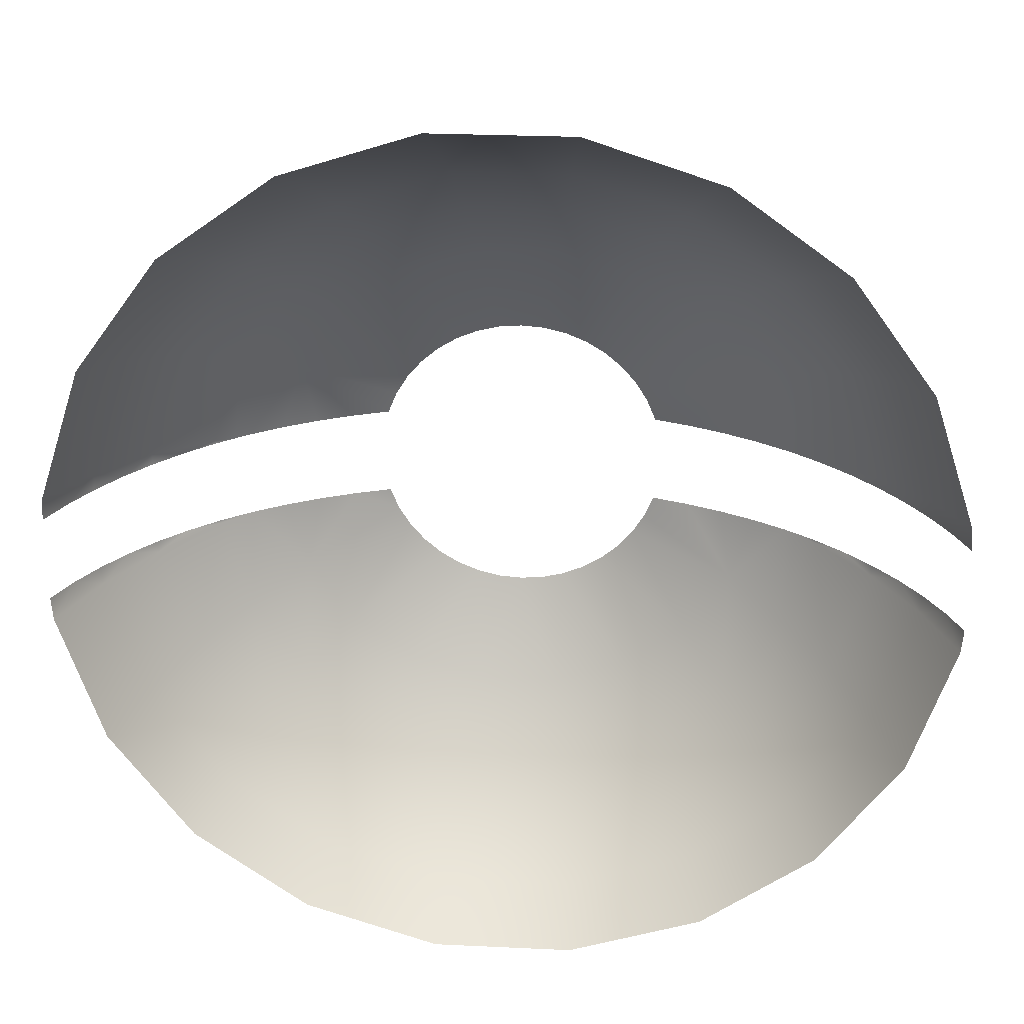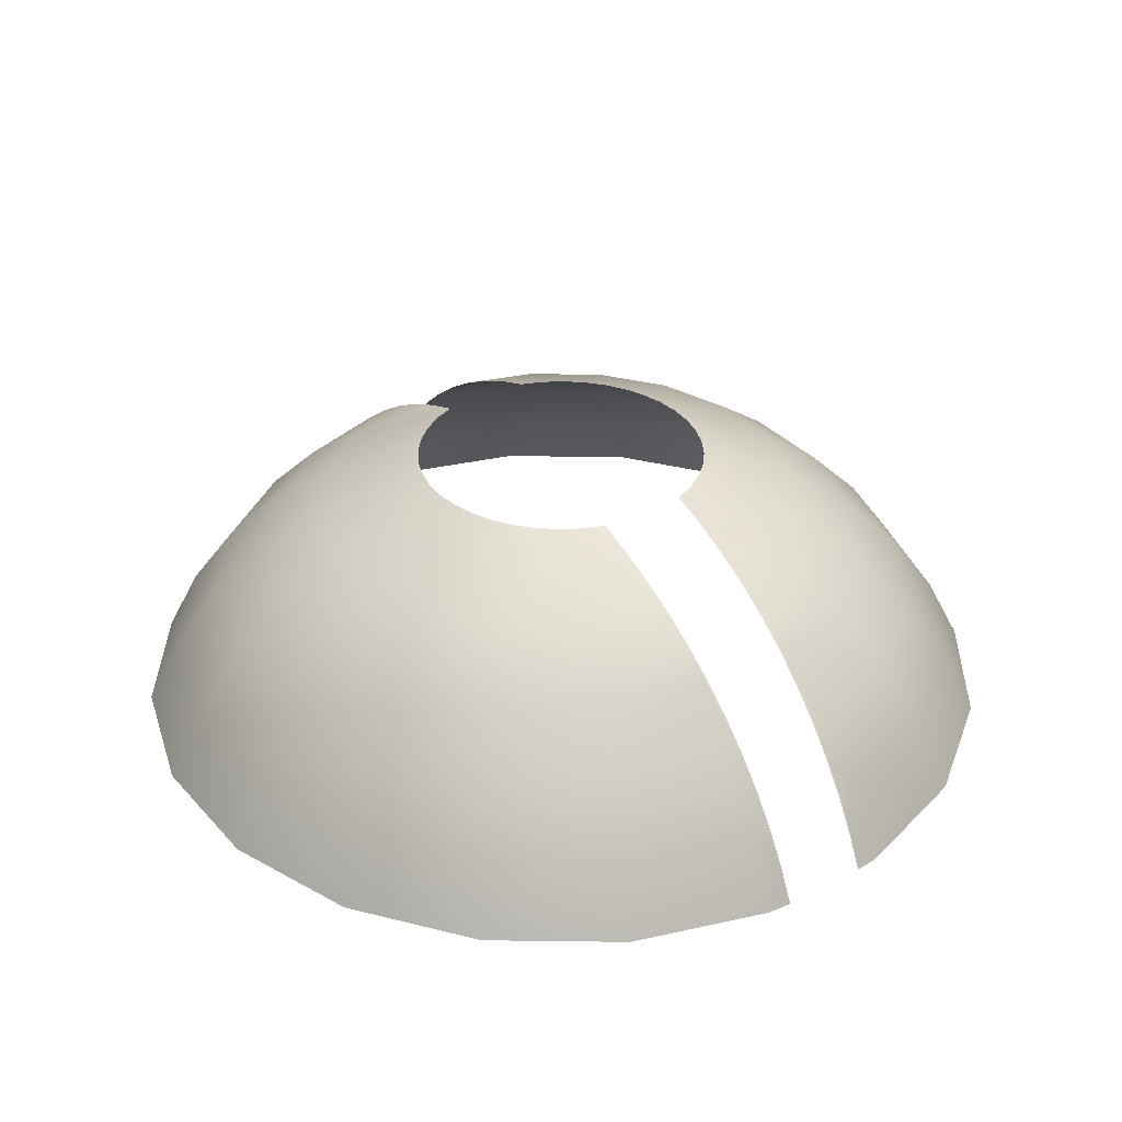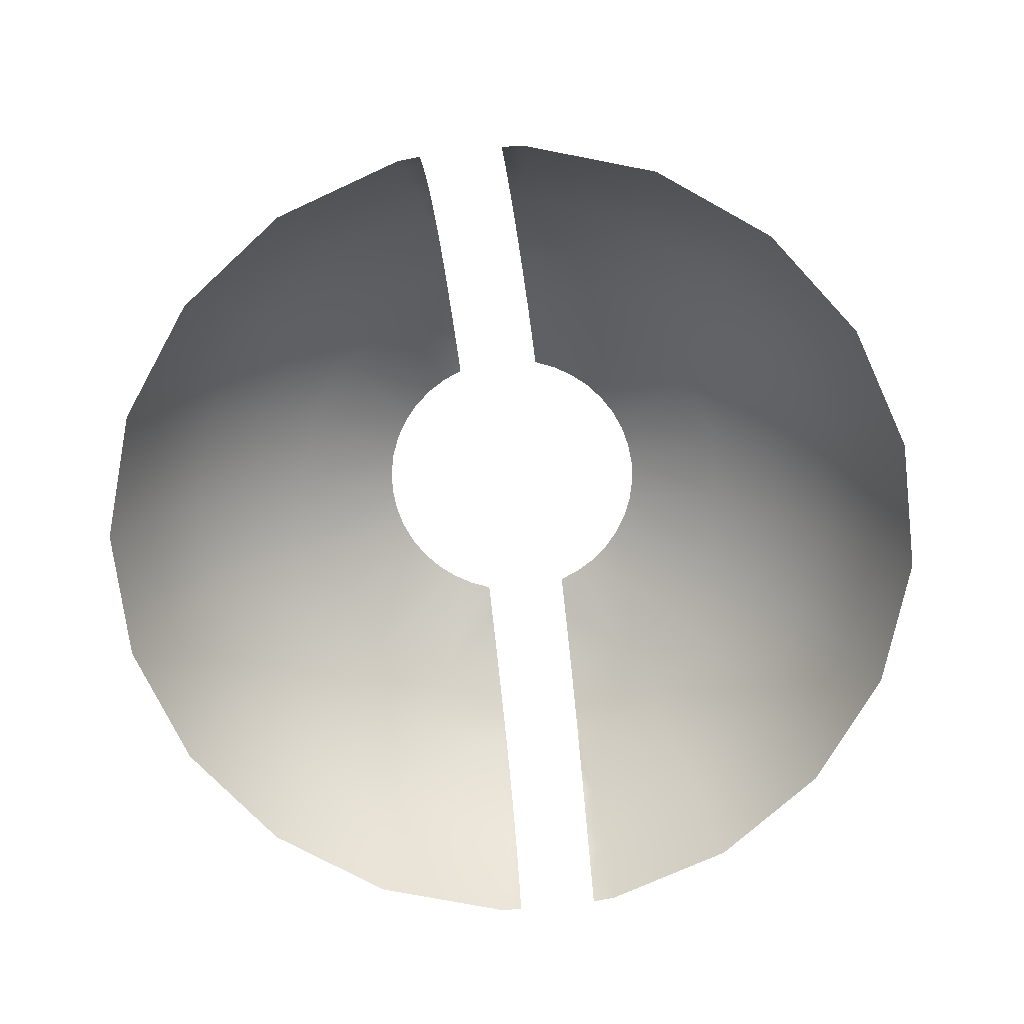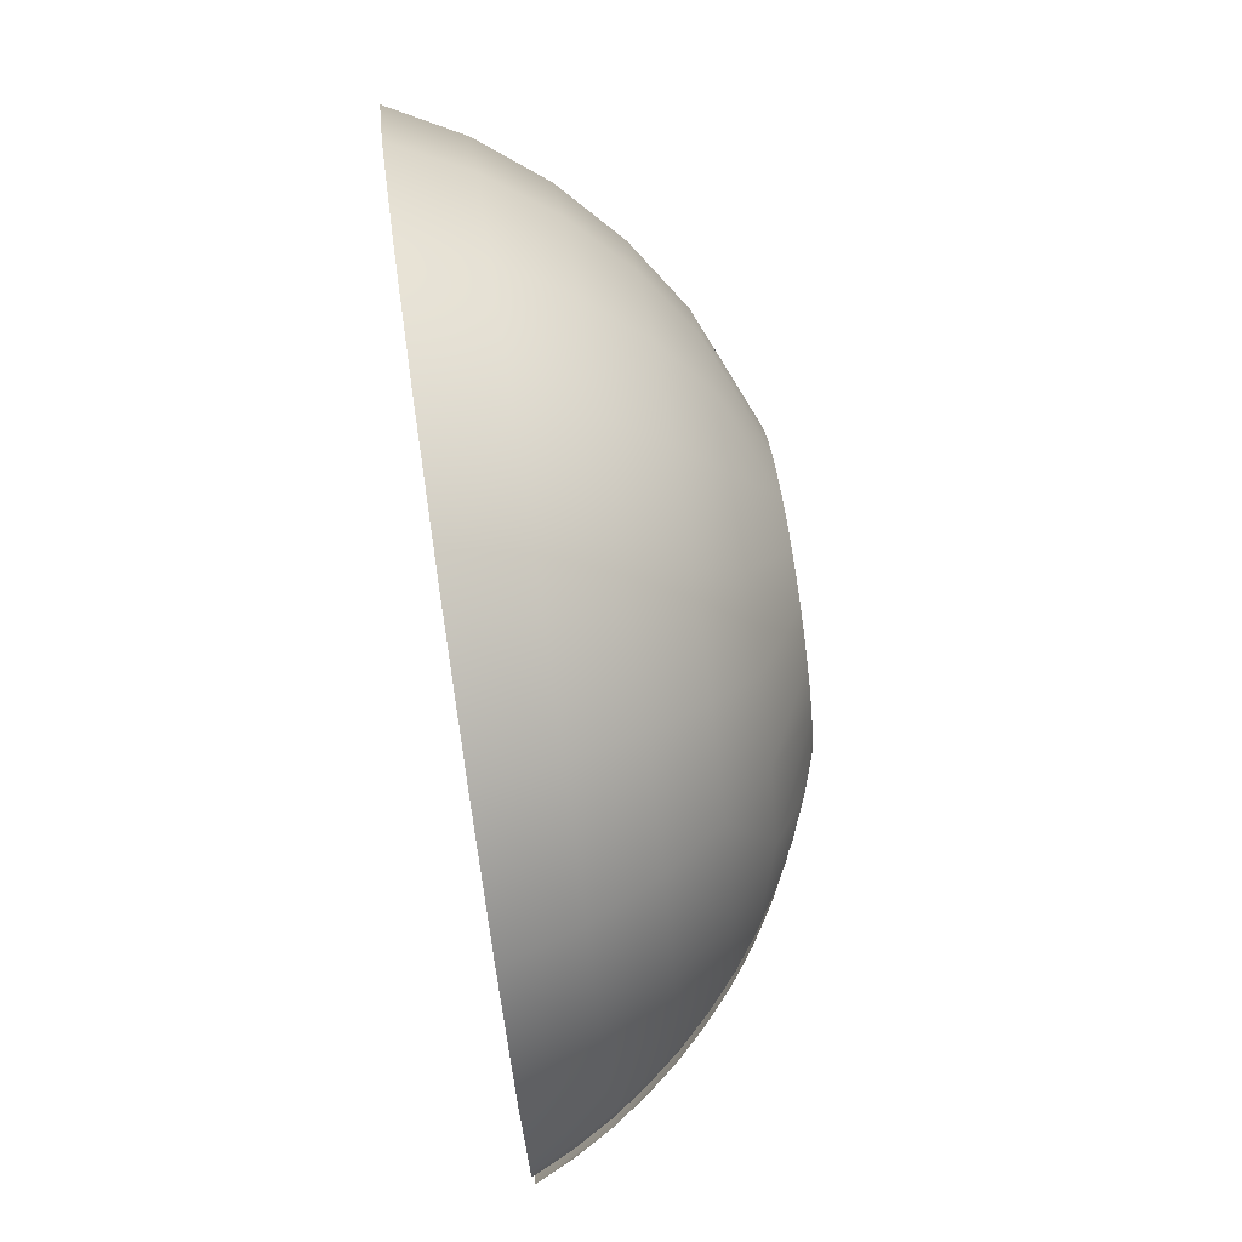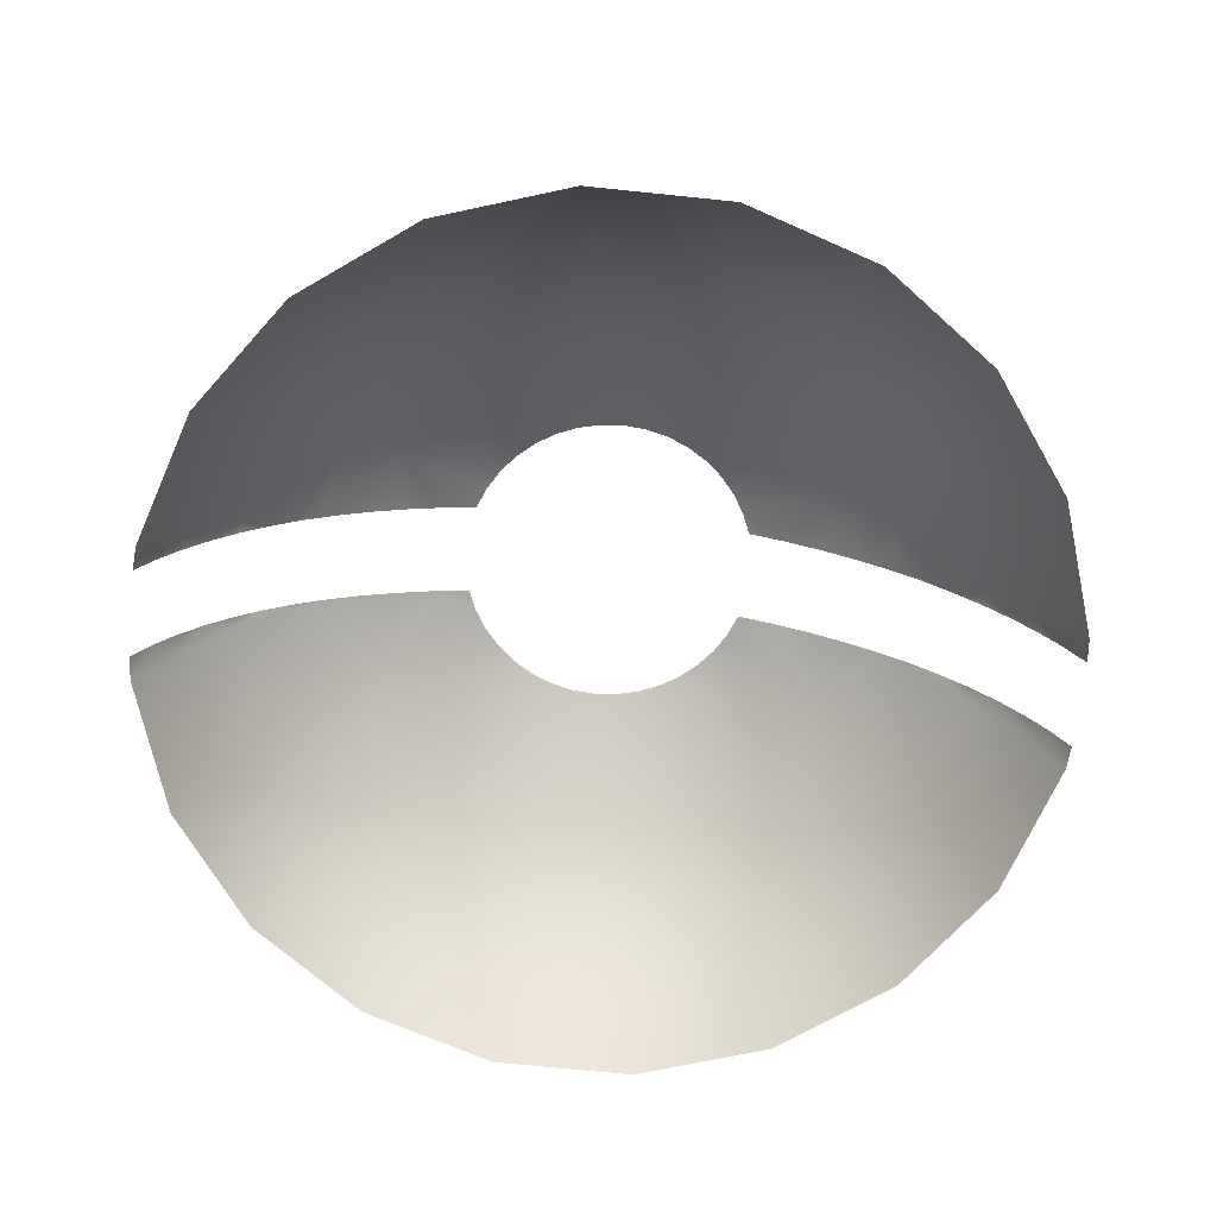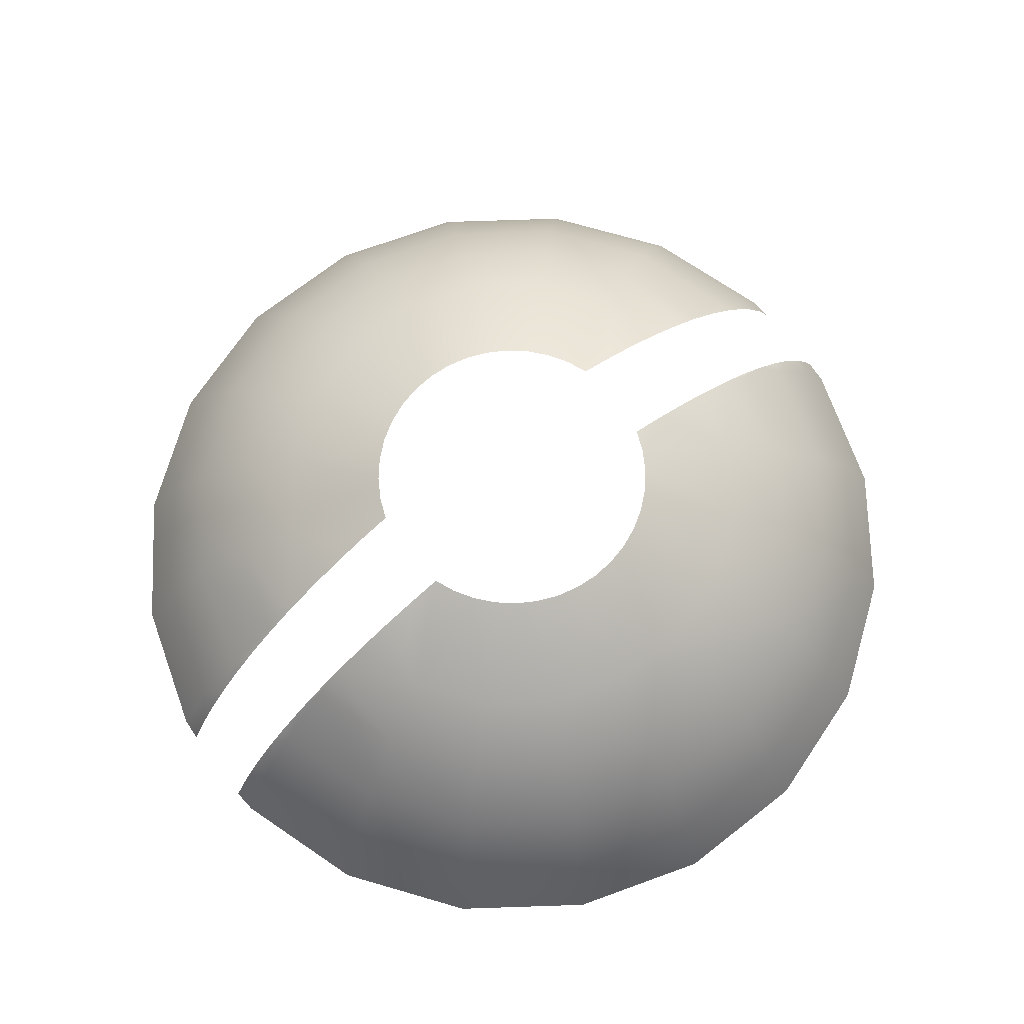
<metadata>
{"format":"obj","ext":"obj","renderer":"f3d","projection":"perspective","resolution":1024,"background":"white","views":[{"elev":26.6,"azim":4.2,"up":"+Z"},{"elev":33.7,"azim":-125.0,"up":"+Y"},{"elev":-71.4,"azim":96.9,"up":"+Y"},{"elev":75.5,"azim":81.6,"up":"+Z"},{"elev":-69.4,"azim":174.1,"up":"+Y"},{"elev":72.2,"azim":142.1,"up":"+Y"}]}
</metadata>
<code>
g lobby_screen
v 0.9032 -0.2763 -0.08721
v 0.8994 -0.2763 -0.1355
v 0.8706 -0.206 -0.08731
v 0.8113 -0.2763 -0.4065
v 0.8321 -0.1386 -0.0876
v 0.8292 -0.1386 -0.1249
v 0.7883 -0.07456 -0.08806
v 0.748 -0.1386 -0.3747
v 0.6439 -0.2763 -0.637
v 0.7394 -0.0143 -0.08865
v 0.7376 -0.0143 -0.1117
v 0.6859 0.04178 -0.08933
v 0.6654 -0.0143 -0.3339
v 0.5937 -0.1386 -0.5872
v 0.4134 -0.2763 -0.8044
v 0.6282 0.09337 -0.09005
v 0.6278 0.09337 -0.09603
v 0.5894 0.123 -0.09051
v 0.5663 0.09337 -0.2851
v 0.5281 -0.0143 -0.5229
v 0.3811 -0.1386 -0.7416
v 0.1424 -0.2763 -0.8925
v 0.5663 0.1402 -0.09077
v 0.5001 0.1821 -0.09143
v 0.454 0.1821 -0.2296
v 0.4494 0.09337 -0.446
v 0.339 -0.0143 -0.6603
v 0.1313 -0.1386 -0.8228
v -0.1424 -0.2763 -0.8925
v 0.431 0.2188 -0.09199
v 0.3594 0.2502 -0.09242
v 0.3603 0.1821 -0.3586
v 0.2885 0.09337 -0.5629
v 0.1168 -0.0143 -0.7325
v -0.1313 -0.1386 -0.8228
v 0.2857 0.2763 -0.0927
v 0.2677 0.2763 -0.1362
v 0.2313 0.1821 -0.4523
v 0.09943 0.09337 -0.6244
v -0.1168 -0.0143 -0.7325
v 0.243 0.2763 -0.1764
v 0.2124 0.2763 -0.2123
v 0.07972 0.1821 -0.5016
v -0.09943 0.09337 -0.6244
v 0.1766 0.2763 -0.2429
v 0.1364 0.2763 -0.2675
v -0.07972 0.1821 -0.5016
v 0.09283 0.2763 -0.2856
v 0.047 0.2763 -0.2966
v -2.846e-16 0.2763 -0.3003
v -0.9032 -0.2763 -0.08721
v -0.8994 -0.2763 -0.1355
v -0.8706 -0.206 -0.08731
v -0.8321 -0.1386 -0.0876
v -0.8292 -0.1386 -0.1249
v -0.8113 -0.2763 -0.4065
v -0.7883 -0.07456 -0.08806
v -0.7394 -0.0143 -0.08865
v -0.7376 -0.0143 -0.1117
v -0.748 -0.1386 -0.3747
v -0.6439 -0.2763 -0.637
v -0.6859 0.04178 -0.08933
v -0.6282 0.09337 -0.09005
v -0.6278 0.09337 -0.09603
v -0.6654 -0.0143 -0.3339
v -0.5937 -0.1386 -0.5872
v -0.4134 -0.2763 -0.8044
v -0.5894 0.123 -0.09051
v -0.5663 0.1402 -0.09077
v -0.5663 0.09337 -0.2851
v -0.5281 -0.0143 -0.5229
v -0.3811 -0.1386 -0.7416
v -0.5001 0.1821 -0.09143
v -0.431 0.2188 -0.09199
v -0.454 0.1821 -0.2296
v -0.4494 0.09337 -0.446
v -0.339 -0.0143 -0.6603
v -0.3594 0.2502 -0.09242
v -0.2857 0.2763 -0.0927
v -0.3603 0.1821 -0.3586
v -0.2885 0.09337 -0.5629
v -0.2677 0.2763 -0.1362
v -0.243 0.2763 -0.1764
v -0.2313 0.1821 -0.4523
v -0.2124 0.2763 -0.2123
v -0.1766 0.2763 -0.2429
v -0.1364 0.2763 -0.2675
v -0.09283 0.2763 -0.2856
v -0.047 0.2763 -0.2966
v -0.9032 -0.2763 0.08721
v -0.8994 -0.2763 0.1355
v -0.8706 -0.206 0.08731
v -0.8113 -0.2763 0.4065
v -0.8321 -0.1386 0.0876
v -0.8292 -0.1386 0.1249
v -0.7883 -0.07456 0.08806
v -0.748 -0.1386 0.3747
v -0.6439 -0.2763 0.637
v -0.7394 -0.0143 0.08865
v -0.7376 -0.0143 0.1117
v -0.6859 0.04178 0.08933
v -0.6654 -0.0143 0.3339
v -0.5937 -0.1386 0.5872
v -0.4134 -0.2763 0.8044
v -0.6282 0.09337 0.09005
v -0.6278 0.09337 0.09603
v -0.5894 0.123 0.09051
v -0.5663 0.09337 0.2851
v -0.5281 -0.0143 0.5229
v -0.3811 -0.1386 0.7416
v -0.1424 -0.2763 0.8925
v -0.5663 0.1402 0.09077
v -0.5001 0.1821 0.09143
v -0.454 0.1821 0.2296
v -0.4494 0.09337 0.446
v -0.339 -0.0143 0.6603
v -0.1313 -0.1386 0.8228
v 0.1424 -0.2763 0.8925
v -0.431 0.2188 0.09199
v -0.3594 0.2502 0.09242
v -0.3603 0.1821 0.3586
v -0.2885 0.09337 0.5629
v -0.1168 -0.0143 0.7325
v 0.1313 -0.1386 0.8228
v -0.2857 0.2763 0.0927
v -0.2677 0.2763 0.1362
v -0.2313 0.1821 0.4523
v -0.09943 0.09337 0.6244
v 0.1168 -0.0143 0.7325
v -0.243 0.2763 0.1764
v -0.2124 0.2763 0.2123
v -0.07972 0.1821 0.5016
v 0.09943 0.09337 0.6244
v -0.1766 0.2763 0.2429
v -0.1364 0.2763 0.2675
v 0.07972 0.1821 0.5016
v -0.09283 0.2763 0.2856
v -0.047 0.2763 0.2966
v 2.478e-16 0.2763 0.3003
v 0.9032 -0.2763 0.08721
v 0.8994 -0.2763 0.1355
v 0.8706 -0.206 0.08731
v 0.8321 -0.1386 0.0876
v 0.8292 -0.1386 0.1249
v 0.8113 -0.2763 0.4065
v 0.7883 -0.07456 0.08806
v 0.7394 -0.0143 0.08865
v 0.7376 -0.0143 0.1117
v 0.748 -0.1386 0.3747
v 0.6439 -0.2763 0.637
v 0.6859 0.04178 0.08933
v 0.6282 0.09337 0.09005
v 0.6278 0.09337 0.09603
v 0.6654 -0.0143 0.3339
v 0.5937 -0.1386 0.5872
v 0.4134 -0.2763 0.8044
v 0.5894 0.123 0.09051
v 0.5663 0.1402 0.09077
v 0.5663 0.09337 0.2851
v 0.5281 -0.0143 0.5229
v 0.3811 -0.1386 0.7416
v 0.5001 0.1821 0.09143
v 0.431 0.2188 0.09199
v 0.454 0.1821 0.2296
v 0.4494 0.09337 0.446
v 0.339 -0.0143 0.6603
v 0.3594 0.2502 0.09242
v 0.2857 0.2763 0.0927
v 0.3603 0.1821 0.3586
v 0.2885 0.09337 0.5629
v 0.2677 0.2763 0.1362
v 0.243 0.2763 0.1764
v 0.2313 0.1821 0.4523
v 0.2124 0.2763 0.2123
v 0.1766 0.2763 0.2429
v 0.1364 0.2763 0.2675
v 0.09283 0.2763 0.2856
v 0.047 0.2763 0.2966
g lobby_screen_0
f 2 1 3
f 2 3 6
f 6 3 5
f 2 6 4
f 6 5 7
f 6 8 4
f 4 8 9
f 6 7 11
f 6 11 8
f 11 7 10
f 11 10 12
f 8 14 9
f 9 14 15
f 11 12 17
f 17 12 16
f 17 16 18
f 11 13 8
f 11 17 13
f 8 13 14
f 19 17 18
f 17 19 13
f 19 18 23
f 19 23 25
f 25 23 24
f 25 24 30
f 25 30 31
f 25 31 36
f 36 37 25
f 37 41 25
f 13 20 14
f 13 19 20
f 19 25 26
f 19 26 20
f 25 41 32
f 25 32 26
f 41 42 32
f 42 45 32
f 14 20 21
f 14 21 15
f 15 21 22
f 20 26 27
f 20 27 21
f 21 28 22
f 21 27 28
f 22 28 29
f 26 32 33
f 26 33 27
f 32 45 38
f 32 38 33
f 45 46 38
f 46 48 38
f 27 34 28
f 27 33 34
f 28 35 29
f 28 34 35
f 33 38 39
f 33 39 34
f 38 48 43
f 38 43 39
f 48 49 43
f 49 50 43
f 34 39 40
f 34 40 35
f 35 72 29
f 72 67 29
f 39 43 44
f 39 44 40
f 43 50 47
f 43 47 44
f 50 89 47
f 89 88 47
f 47 88 84
f 47 84 44
f 88 87 84
f 87 86 84
f 40 77 35
f 77 72 35
f 44 81 40
f 84 81 44
f 81 77 40
f 84 86 80
f 84 80 81
f 86 85 80
f 85 83 80
f 80 83 75
f 83 82 75
f 80 76 81
f 81 76 77
f 80 75 76
f 77 71 72
f 76 71 77
f 82 78 75
f 79 78 82
f 78 74 75
f 74 73 75
f 73 69 75
f 75 70 76
f 75 69 70
f 76 70 71
f 71 66 72
f 72 66 67
f 66 61 67
f 69 64 70
f 68 64 69
f 63 64 68
f 62 64 63
f 70 65 71
f 71 65 66
f 70 64 65
f 66 60 61
f 65 60 66
f 60 56 61
f 59 64 62
f 64 59 65
f 65 59 60
f 58 59 62
f 57 59 58
f 60 55 56
f 59 55 60
f 55 59 57
f 54 55 57
f 55 52 56
f 53 55 54
f 52 55 53
f 51 52 53
f 91 90 92
f 91 92 95
f 95 92 94
f 91 95 93
f 95 94 96
f 95 97 93
f 93 97 98
f 95 96 100
f 95 100 97
f 100 96 99
f 100 99 101
f 97 103 98
f 98 103 104
f 100 101 106
f 106 101 105
f 106 105 107
f 100 102 97
f 100 106 102
f 97 102 103
f 108 106 107
f 106 108 102
f 108 107 112
f 108 112 114
f 114 112 113
f 114 113 119
f 114 119 120
f 114 120 125
f 125 126 114
f 126 130 114
f 102 109 103
f 102 108 109
f 108 114 115
f 108 115 109
f 114 130 121
f 114 121 115
f 130 131 121
f 131 134 121
f 103 109 110
f 103 110 104
f 104 110 111
f 109 115 116
f 109 116 110
f 110 117 111
f 110 116 117
f 111 117 118
f 115 121 122
f 115 122 116
f 121 134 127
f 121 127 122
f 134 135 127
f 135 137 127
f 116 123 117
f 116 122 123
f 117 124 118
f 117 123 124
f 122 127 128
f 122 128 123
f 127 137 132
f 127 132 128
f 137 138 132
f 138 139 132
f 123 128 129
f 123 129 124
f 124 161 118
f 161 156 118
f 128 132 133
f 128 133 129
f 132 139 136
f 132 136 133
f 139 178 136
f 178 177 136
f 136 177 173
f 136 173 133
f 177 176 173
f 176 175 173
f 129 166 124
f 166 161 124
f 133 170 129
f 173 170 133
f 170 166 129
f 173 175 169
f 173 169 170
f 175 174 169
f 174 172 169
f 169 172 164
f 172 171 164
f 169 165 170
f 170 165 166
f 169 164 165
f 166 160 161
f 165 160 166
f 171 167 164
f 168 167 171
f 167 163 164
f 163 162 164
f 162 158 164
f 164 159 165
f 164 158 159
f 165 159 160
f 160 155 161
f 161 155 156
f 155 150 156
f 158 153 159
f 157 153 158
f 152 153 157
f 151 153 152
f 159 154 160
f 160 154 155
f 159 153 154
f 155 149 150
f 154 149 155
f 149 145 150
f 148 153 151
f 153 148 154
f 154 148 149
f 147 148 151
f 146 148 147
f 149 144 145
f 148 144 149
f 144 148 146
f 143 144 146
f 144 141 145
f 142 144 143
f 141 144 142
f 140 141 142

</code>
